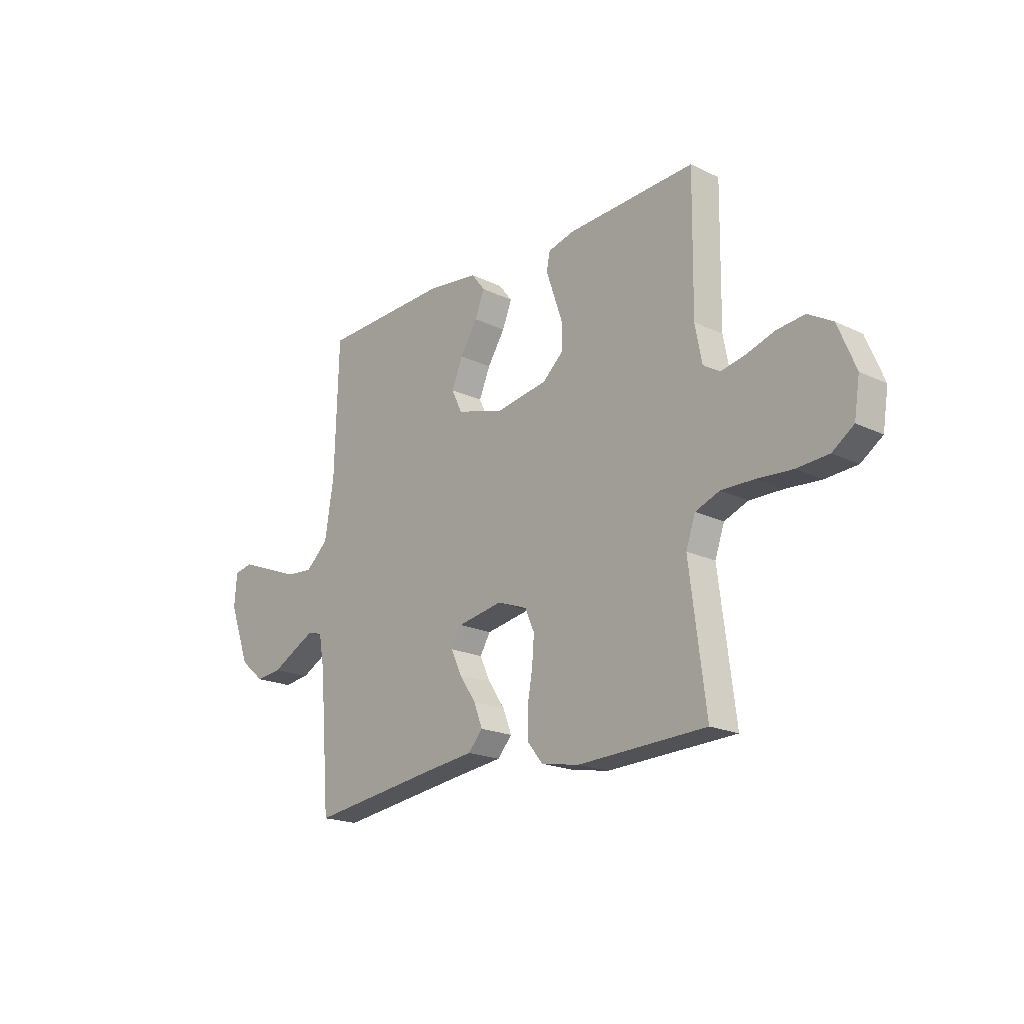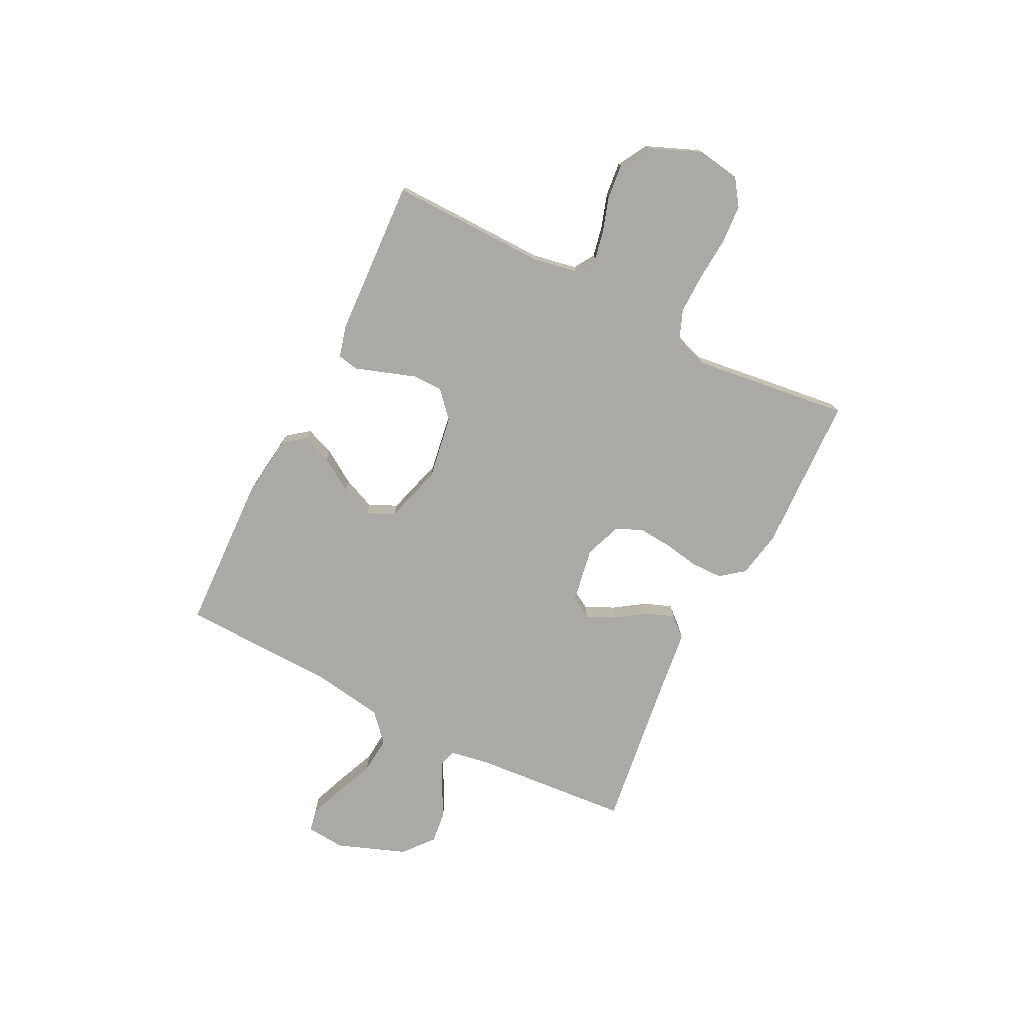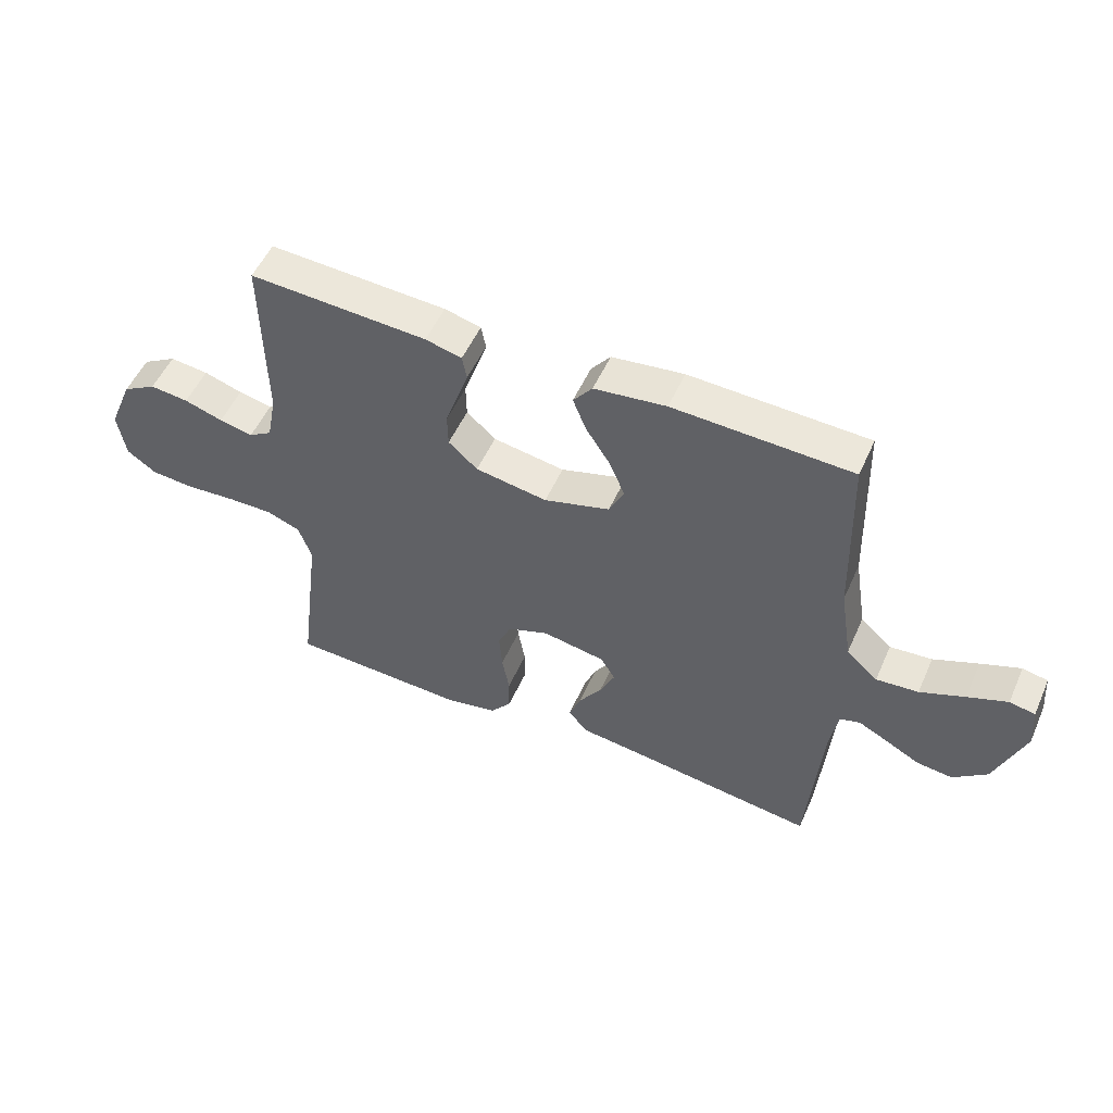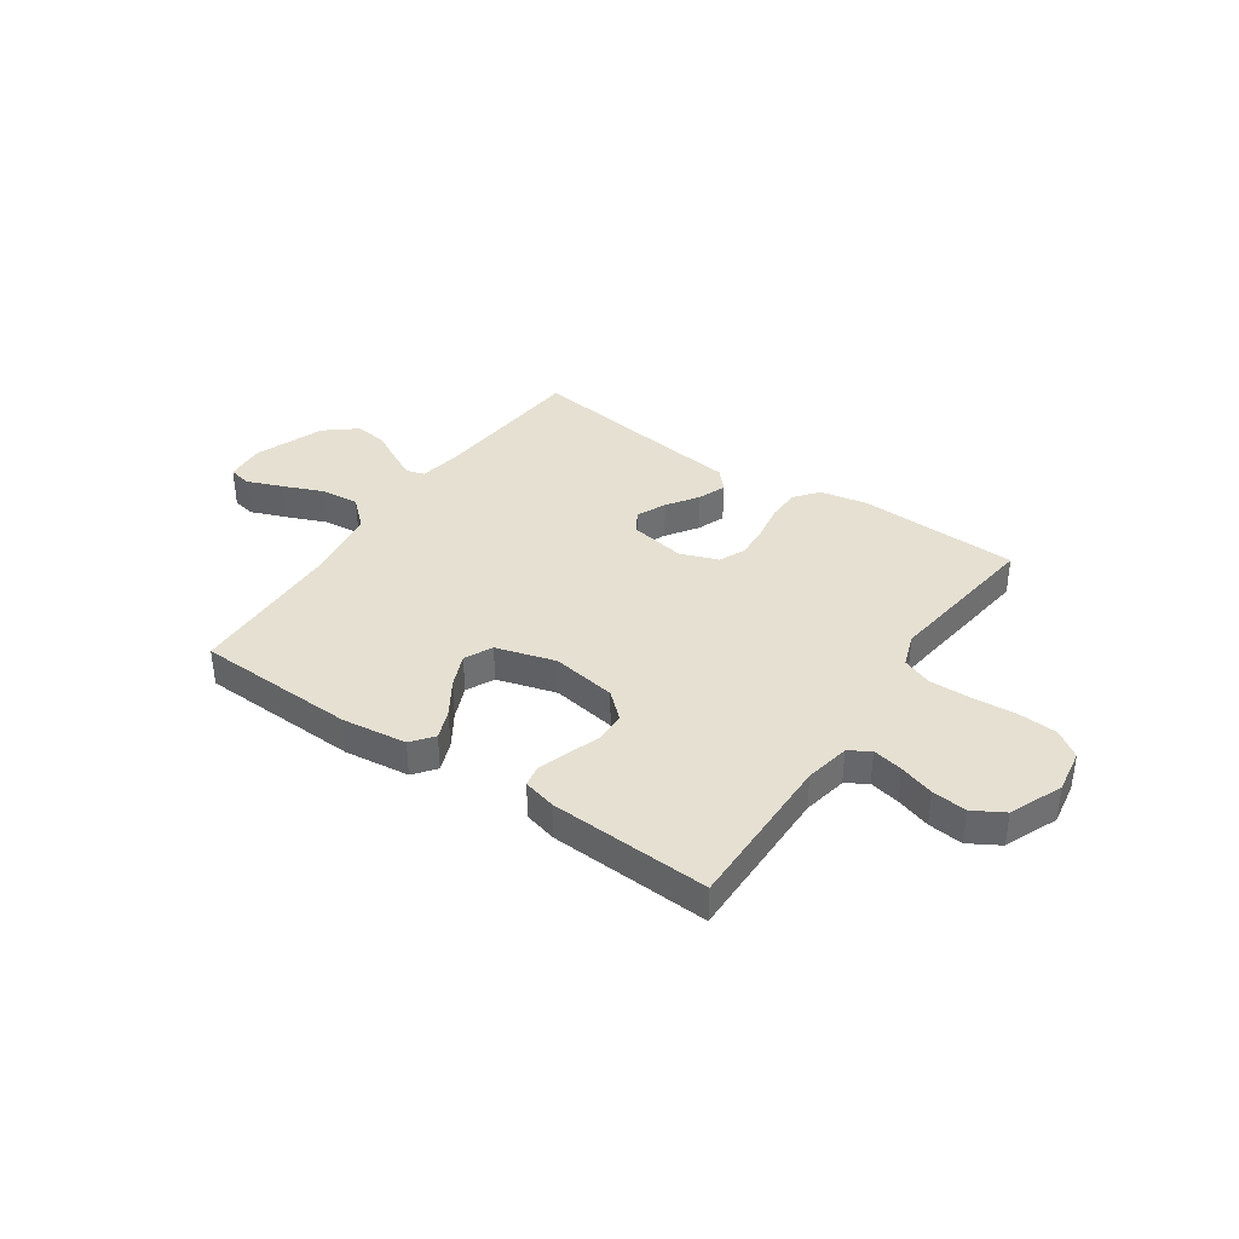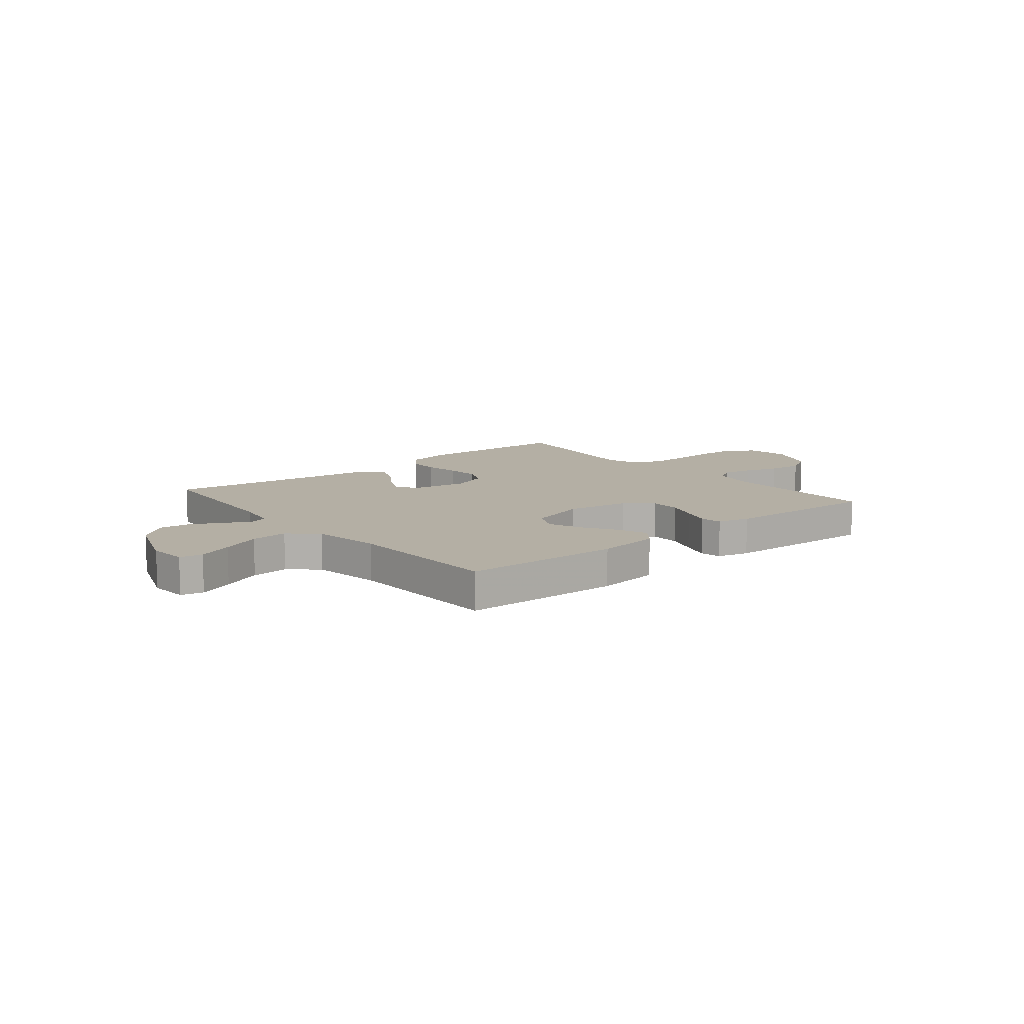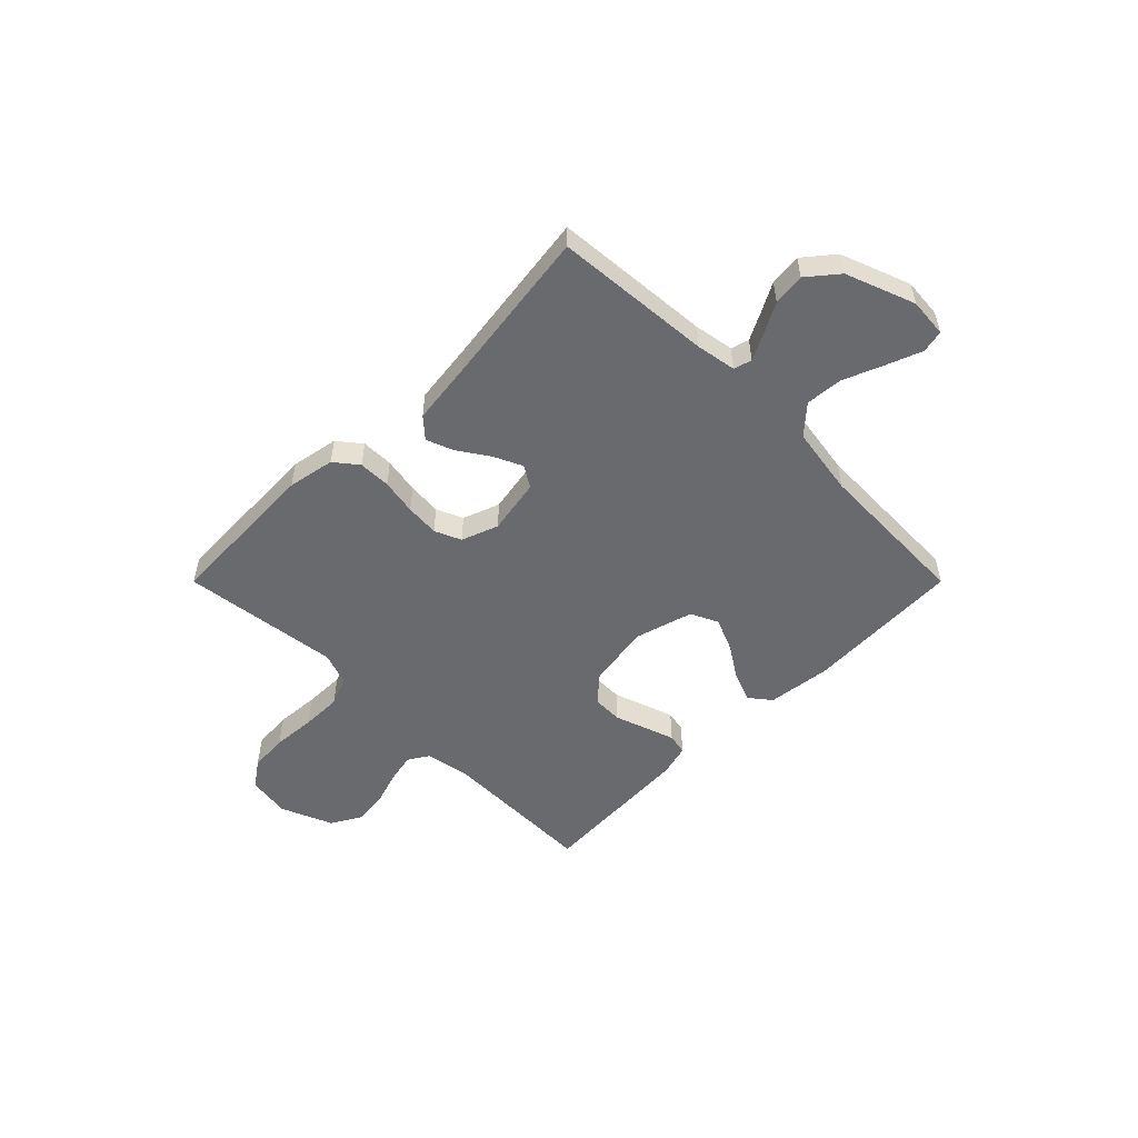
<metadata>
{"format":"obj","ext":"obj","renderer":"f3d","projection":"perspective","resolution":1024,"background":"white","views":[{"elev":-19.5,"azim":48.1,"up":"+Z"},{"elev":-75.4,"azim":63.2,"up":"+Y"},{"elev":52.7,"azim":-156.3,"up":"+Z"},{"elev":37.7,"azim":34.4,"up":"+Y"},{"elev":11.3,"azim":-39.5,"up":"+Y"},{"elev":-53.1,"azim":-135.0,"up":"+Y"}]}
</metadata>
<code>
v -0.5 0.07 0.5
v -0.2 0.07 0.512
v -0.079 0.07 0.497
v -0.047 0.07 0.456
v -0.069 0.07 0.4
v -0.11 0.07 0.336
v -0.136 0.07 0.274
v -0.111 0.07 0.222
v 0 0.07 0.19
v 0.121 0.07 0.21
v 0.17 0.07 0.254
v 0.171 0.07 0.311
v 0.15 0.07 0.372
v 0.131 0.07 0.428
v 0.139 0.07 0.468
v 0.2 0.07 0.484
v 0.5 0.07 0.5
v 0.496 0.07 0.2
v 0.512 0.07 0.116
v 0.551 0.07 0.092
v 0.608 0.07 0.104
v 0.673 0.07 0.125
v 0.738 0.07 0.132
v 0.795 0.07 0.099
v 0.836 0.07 0
v 0.823 0.07 -0.082
v 0.773 0.07 -0.117
v 0.699 0.07 -0.122
v 0.617 0.07 -0.116
v 0.54 0.07 -0.115
v 0.484 0.07 -0.137
v 0.462 0.07 -0.2
v 0.5 0.07 -0.5
v 0.2 0.07 -0.512
v 0.111 0.07 -0.495
v 0.076 0.07 -0.451
v 0.075 0.07 -0.39
v 0.087 0.07 -0.322
v 0.092 0.07 -0.258
v 0.07 0.07 -0.208
v 0 0.07 -0.182
v -0.106 0.07 -0.201
v -0.13 0.07 -0.242
v -0.105 0.07 -0.296
v -0.066 0.07 -0.354
v -0.046 0.07 -0.406
v -0.08 0.07 -0.444
v -0.2 0.07 -0.459
v -0.5 0.07 -0.5
v -0.524 0.07 -0.2
v -0.537 0.07 -0.125
v -0.571 0.07 -0.115
v -0.62 0.07 -0.14
v -0.678 0.07 -0.171
v -0.739 0.07 -0.178
v -0.796 0.07 -0.131
v -0.845 0.07 0
v -0.839 0.07 0.074
v -0.796 0.07 0.083
v -0.729 0.07 0.057
v -0.654 0.07 0.026
v -0.583 0.07 0.02
v -0.53 0.07 0.068
v -0.509 0.07 0.2
v -0.5 0 0.5
v -0.2 0 0.512
v -0.079 0 0.497
v -0.047 0 0.456
v -0.069 0 0.4
v -0.11 0 0.336
v -0.136 0 0.274
v -0.111 0 0.222
v 0 0 0.19
v 0.121 0 0.21
v 0.17 0 0.254
v 0.171 0 0.311
v 0.15 0 0.372
v 0.131 0 0.428
v 0.139 0 0.468
v 0.2 0 0.484
v 0.5 0 0.5
v 0.496 0 0.2
v 0.512 0 0.116
v 0.551 0 0.092
v 0.608 0 0.104
v 0.673 0 0.125
v 0.738 0 0.132
v 0.795 0 0.099
v 0.836 0 0
v 0.823 0 -0.082
v 0.773 0 -0.117
v 0.699 0 -0.122
v 0.617 0 -0.116
v 0.54 0 -0.115
v 0.484 0 -0.137
v 0.462 0 -0.2
v 0.5 0 -0.5
v 0.2 0 -0.512
v 0.111 0 -0.495
v 0.076 0 -0.451
v 0.075 0 -0.39
v 0.087 0 -0.322
v 0.092 0 -0.258
v 0.07 0 -0.208
v 0 0 -0.182
v -0.106 0 -0.201
v -0.13 0 -0.242
v -0.105 0 -0.296
v -0.066 0 -0.354
v -0.046 0 -0.406
v -0.08 0 -0.444
v -0.2 0 -0.459
v -0.5 0 -0.5
v -0.524 0 -0.2
v -0.537 0 -0.125
v -0.571 0 -0.115
v -0.62 0 -0.14
v -0.678 0 -0.171
v -0.739 0 -0.178
v -0.796 0 -0.131
v -0.845 0 0
v -0.839 0 0.074
v -0.796 0 0.083
v -0.729 0 0.057
v -0.654 0 0.026
v -0.583 0 0.02
v -0.53 0 0.068
v -0.509 0 0.2
f 59 60 61
f 58 59 61
f 57 58 61
f 56 57 61
f 55 56 61
f 54 55 61
f 53 54 61
f 52 53 61 62
f 51 52 62 63
f 48 49 50
f 51 63 64
f 50 51 64
f 48 50 64
f 47 48 64
f 46 47 64
f 45 46 64
f 44 45 64
f 36 37 38
f 35 36 38
f 34 35 38
f 33 34 38
f 32 33 38
f 31 32 38 39
f 30 31 39 40
f 27 28 29
f 26 27 29
f 25 26 29
f 24 25 29
f 23 24 29
f 22 23 29
f 21 22 29
f 20 21 29 30
f 30 40 41
f 20 30 41
f 19 20 41
f 16 17 18
f 15 16 18
f 14 15 18
f 13 14 18
f 12 13 18
f 11 12 18 19
f 4 5 6
f 3 4 6
f 2 3 6
f 1 2 6
f 64 1 6
f 64 6 7
f 43 44 64
f 64 7 8
f 43 64 8
f 42 43 8
f 19 41 42
f 11 19 42
f 10 11 42
f 9 10 42
f 8 9 42
f 125 124 123
f 125 123 122
f 125 122 121
f 125 121 120
f 125 120 119
f 125 119 118
f 125 118 117
f 126 125 117 116
f 127 126 116 115
f 114 113 112
f 128 127 115
f 128 115 114
f 128 114 112
f 128 112 111
f 128 111 110
f 128 110 109
f 128 109 108
f 102 101 100
f 102 100 99
f 102 99 98
f 102 98 97
f 102 97 96
f 103 102 96 95
f 104 103 95 94
f 93 92 91
f 93 91 90
f 93 90 89
f 93 89 88
f 93 88 87
f 93 87 86
f 93 86 85
f 94 93 85 84
f 105 104 94
f 105 94 84
f 105 84 83
f 82 81 80
f 82 80 79
f 82 79 78
f 82 78 77
f 82 77 76
f 83 82 76 75
f 70 69 68
f 70 68 67
f 70 67 66
f 70 66 65
f 70 65 128
f 71 70 128
f 128 108 107
f 72 71 128
f 72 128 107
f 72 107 106
f 106 105 83
f 106 83 75
f 106 75 74
f 106 74 73
f 106 73 72
f 1 65 66 2
f 2 66 67 3
f 3 67 68 4
f 4 68 69 5
f 5 69 70 6
f 6 70 71 7
f 7 71 72 8
f 8 72 73 9
f 9 73 74 10
f 10 74 75 11
f 11 75 76 12
f 12 76 77 13
f 13 77 78 14
f 14 78 79 15
f 15 79 80 16
f 16 80 81 17
f 17 81 82 18
f 18 82 83 19
f 19 83 84 20
f 20 84 85 21
f 21 85 86 22
f 22 86 87 23
f 23 87 88 24
f 24 88 89 25
f 25 89 90 26
f 26 90 91 27
f 27 91 92 28
f 28 92 93 29
f 29 93 94 30
f 30 94 95 31
f 31 95 96 32
f 32 96 97 33
f 33 97 98 34
f 34 98 99 35
f 35 99 100 36
f 36 100 101 37
f 37 101 102 38
f 38 102 103 39
f 39 103 104 40
f 40 104 105 41
f 41 105 106 42
f 42 106 107 43
f 43 107 108 44
f 44 108 109 45
f 45 109 110 46
f 46 110 111 47
f 47 111 112 48
f 48 112 113 49
f 49 113 114 50
f 50 114 115 51
f 51 115 116 52
f 52 116 117 53
f 53 117 118 54
f 54 118 119 55
f 55 119 120 56
f 56 120 121 57
f 57 121 122 58
f 58 122 123 59
f 59 123 124 60
f 60 124 125 61
f 61 125 126 62
f 62 126 127 63
f 63 127 128 64
f 64 128 65 1

</code>
